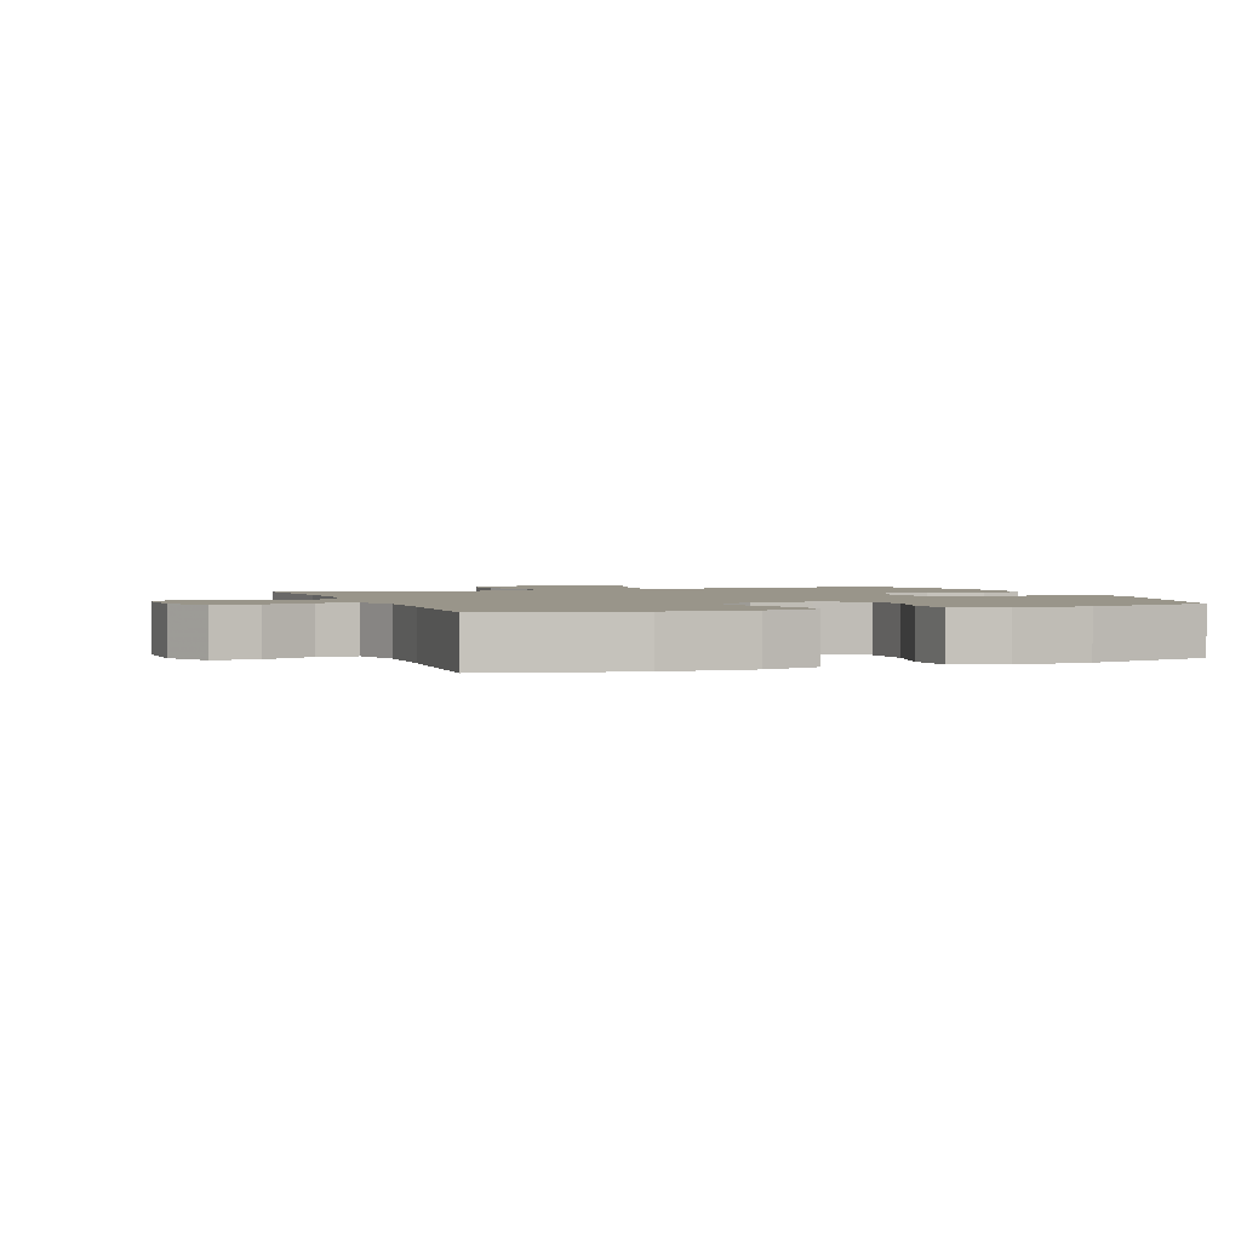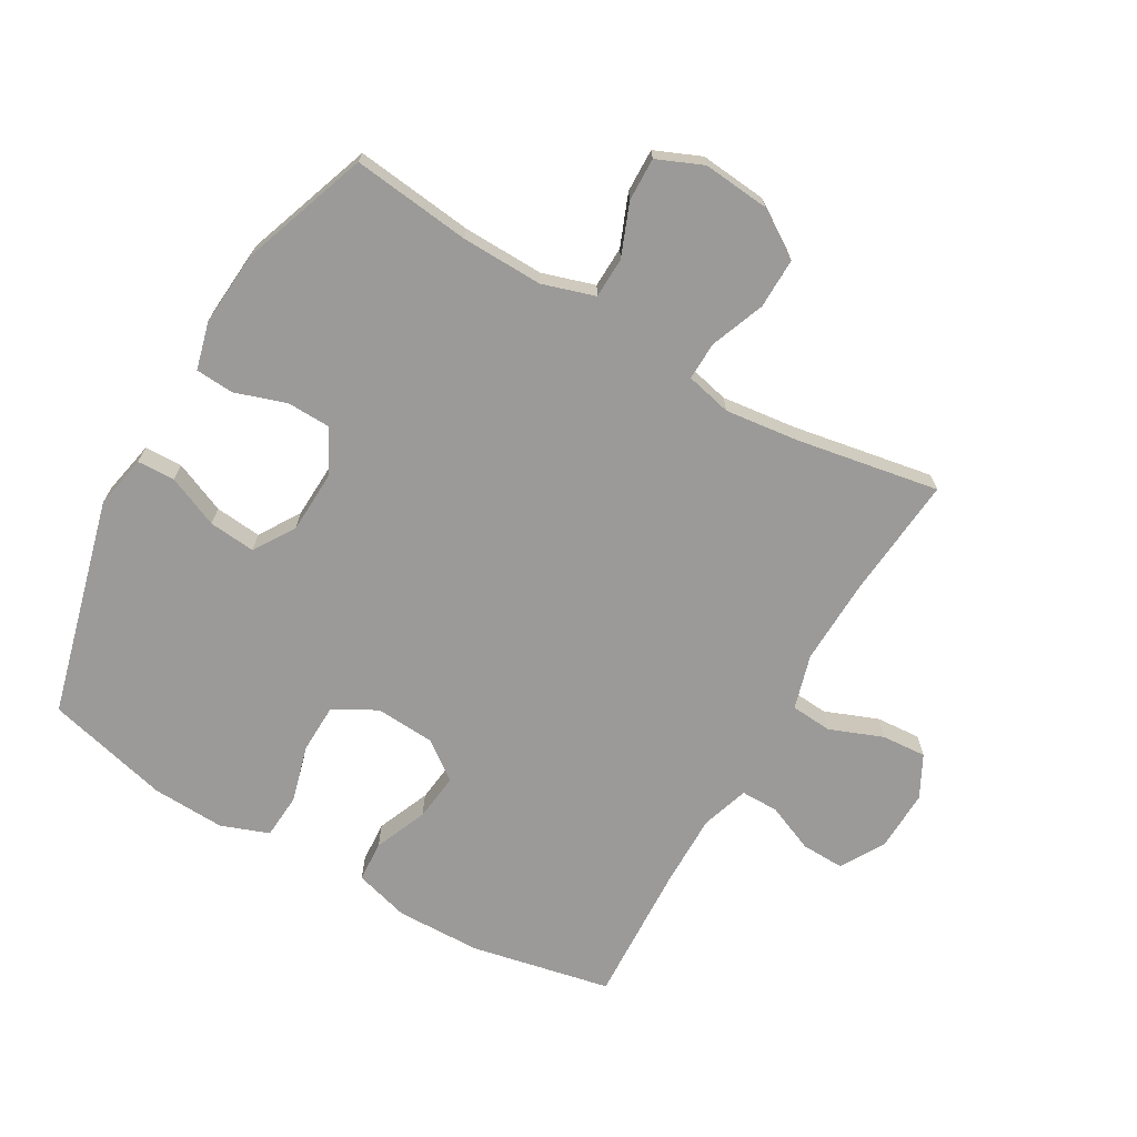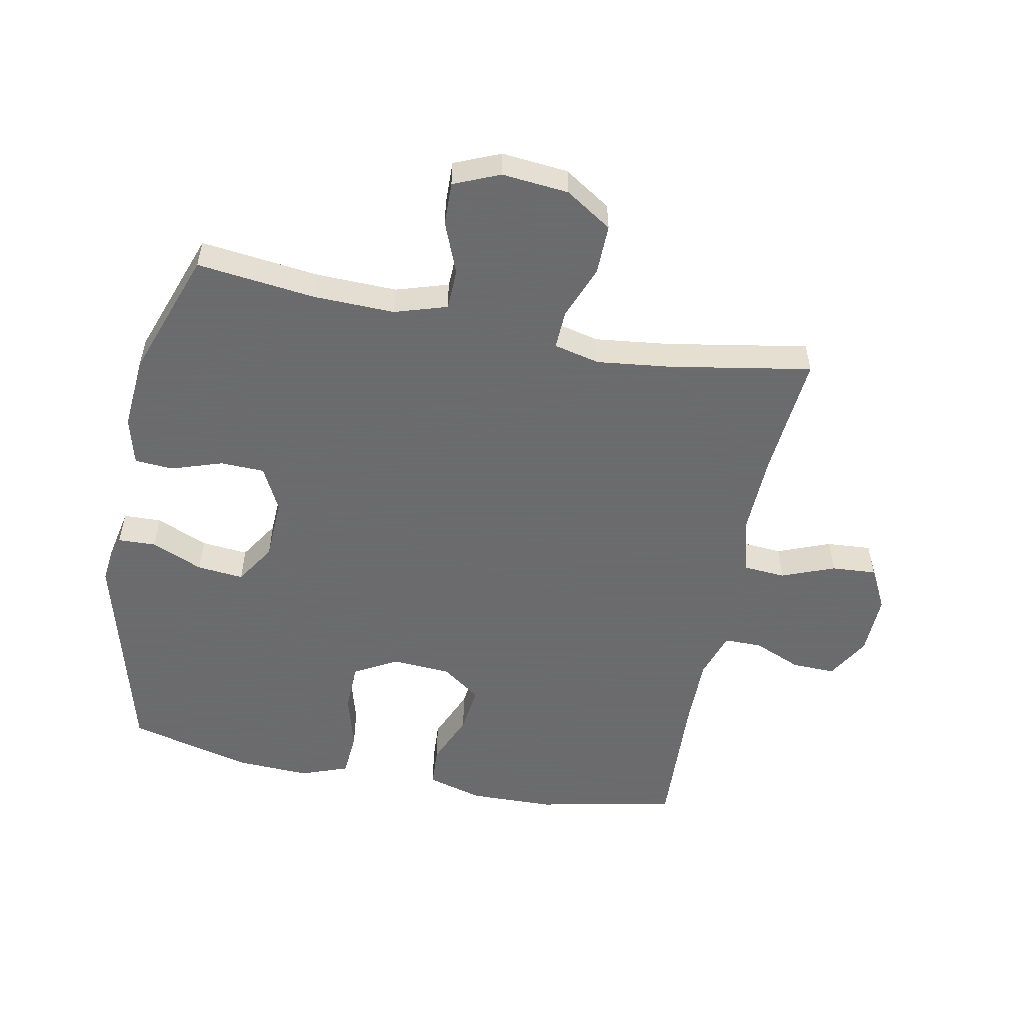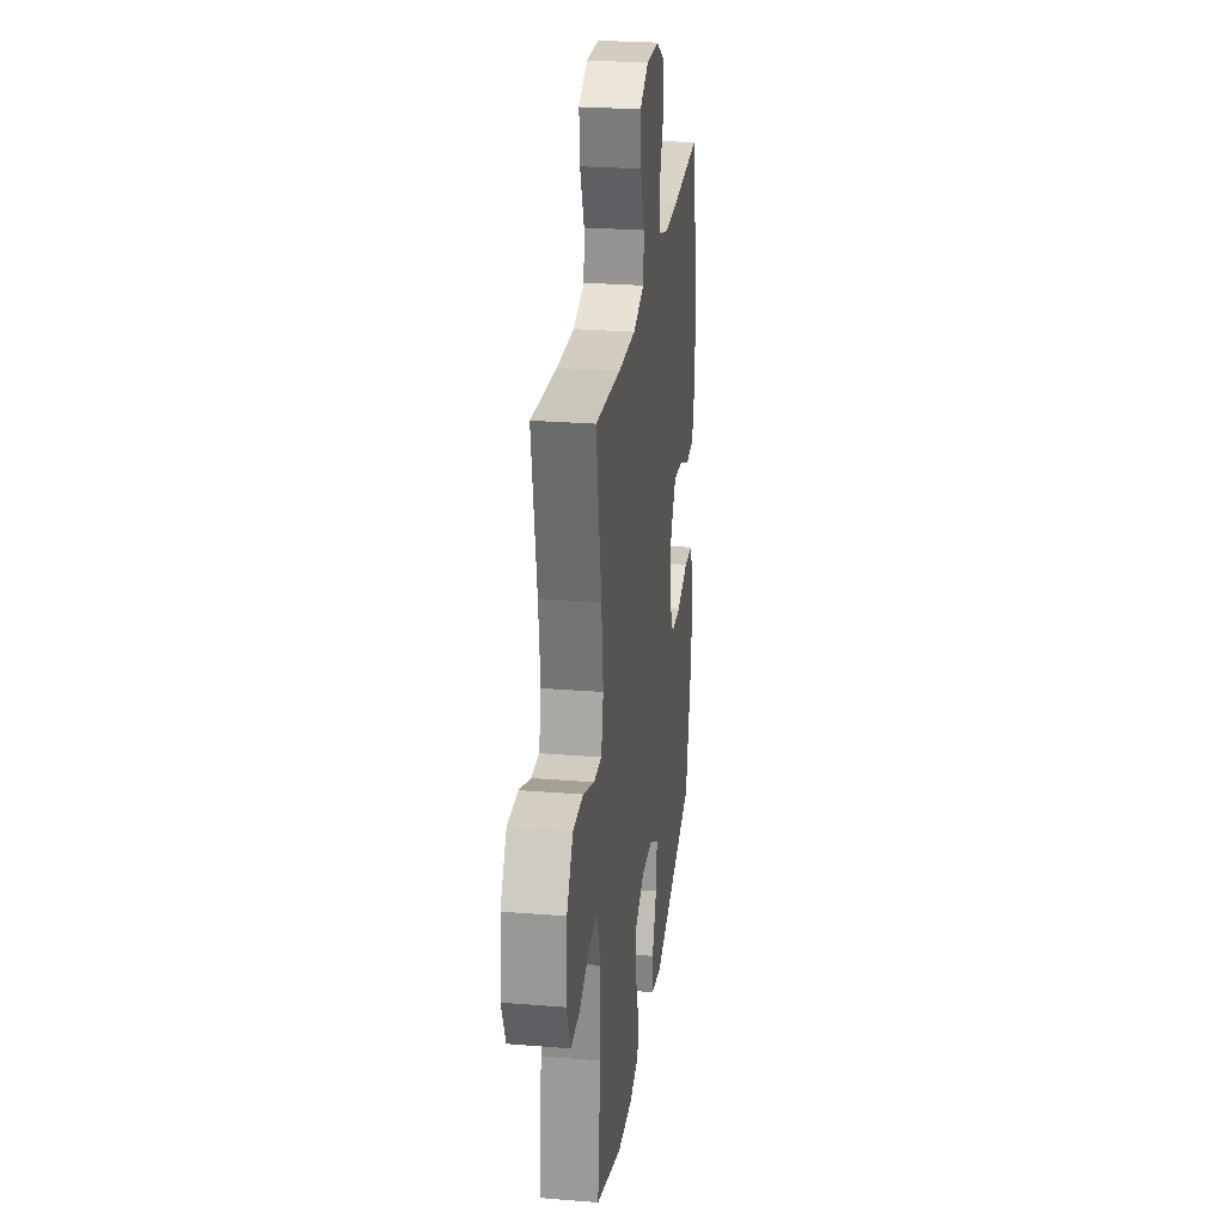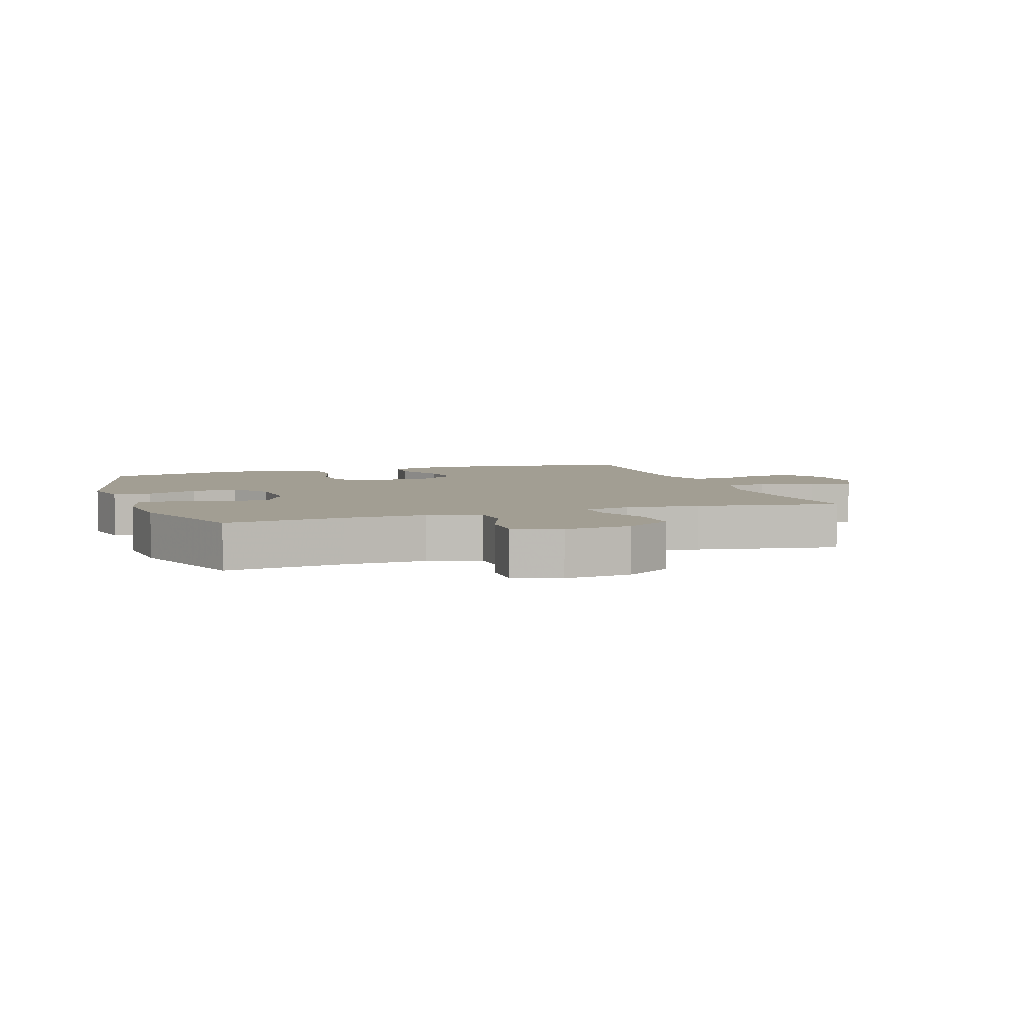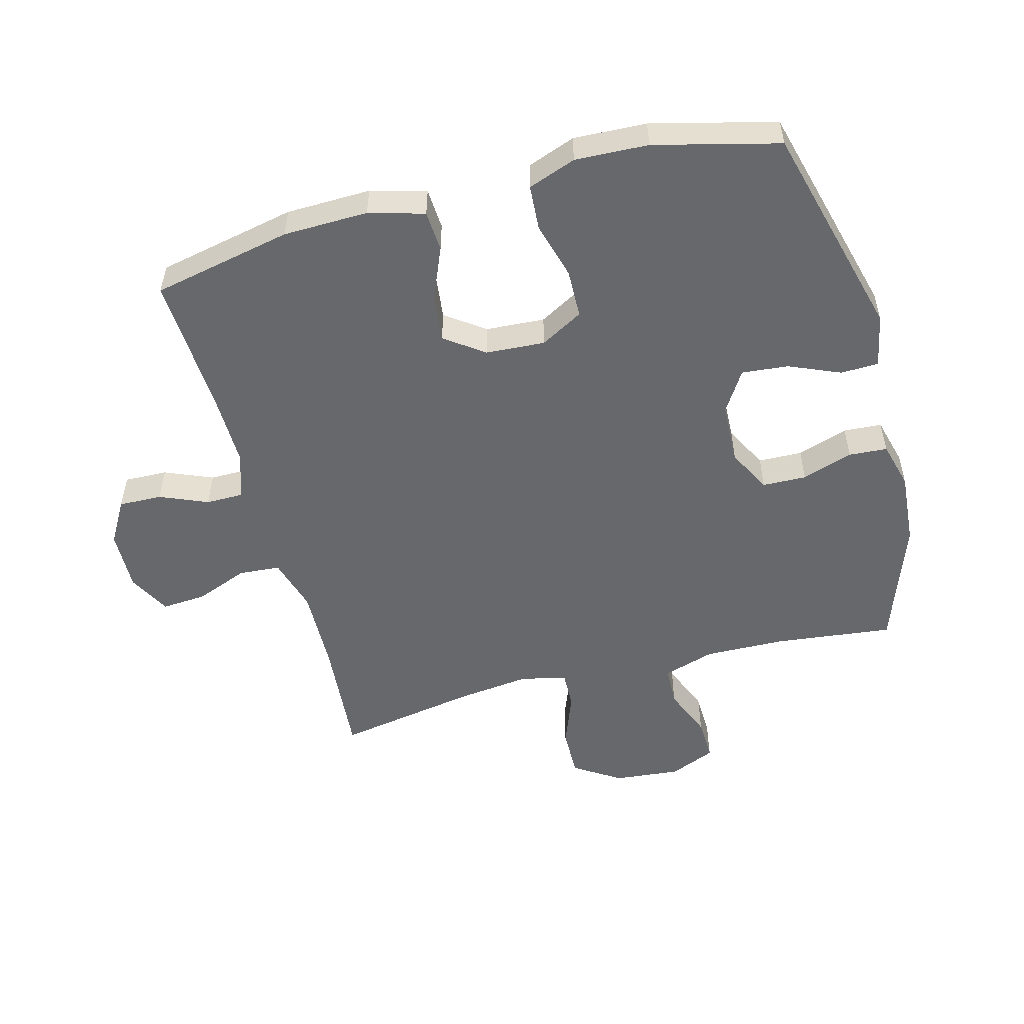
<metadata>
{"format":"obj","ext":"obj","renderer":"f3d","projection":"perspective","resolution":1024,"background":"white","views":[{"elev":2.1,"azim":69.9,"up":"+Y"},{"elev":-69.5,"azim":-120.0,"up":"+Y"},{"elev":-53.5,"azim":-101.2,"up":"+Y"},{"elev":26.0,"azim":-82.7,"up":"+Z"},{"elev":5.1,"azim":-108.9,"up":"+Y"},{"elev":-52.4,"azim":105.0,"up":"+Y"}]}
</metadata>
<code>
v -0.5 0.07 0.5
v -0.304 0.07 0.483
v -0.17 0.07 0.479
v -0.083 0.07 0.504
v -0.078 0.07 0.57
v -0.111 0.07 0.654
v -0.116 0.07 0.725
v -0.049 0.07 0.76
v 0.049 0.07 0.757
v 0.118 0.07 0.717
v 0.116 0.07 0.648
v 0.084 0.07 0.572
v 0.084 0.07 0.512
v 0.159 0.07 0.488
v 0.275 0.07 0.489
v 0.5 0.07 0.5
v 0.546 0.07 0.278
v 0.549 0.07 0.143
v 0.524 0.07 0.055
v 0.459 0.07 0.051
v 0.375 0.07 0.086
v 0.299 0.07 0.095
v 0.254 0.07 0.033
v 0.248 0.07 -0.061
v 0.286 0.07 -0.129
v 0.364 0.07 -0.131
v 0.455 0.07 -0.106
v 0.527 0.07 -0.111
v 0.555 0.07 -0.187
v 0.55 0.07 -0.303
v 0.5 0.07 -0.5
v 0.154 0.07 -0.591
v 0.069 0.07 -0.574
v 0.067 0.07 -0.514
v 0.102 0.07 -0.432
v 0.109 0.07 -0.358
v 0.044 0.07 -0.317
v -0.055 0.07 -0.313
v -0.125 0.07 -0.349
v -0.127 0.07 -0.419
v -0.1 0.07 -0.5
v -0.104 0.07 -0.561
v -0.18 0.07 -0.581
v -0.297 0.07 -0.572
v -0.5 0.07 -0.5
v -0.478 0.07 -0.312
v -0.475 0.07 -0.183
v -0.501 0.07 -0.1
v -0.566 0.07 -0.098
v -0.648 0.07 -0.131
v -0.717 0.07 -0.133
v -0.748 0.07 -0.06
v -0.738 0.07 0.046
v -0.69 0.07 0.12
v -0.61 0.07 0.119
v -0.524 0.07 0.086
v -0.463 0.07 0.084
v -0.446 0.07 0.157
v -0.46 0.07 0.274
v -0.5 0 0.5
v -0.304 0 0.483
v -0.17 0 0.479
v -0.083 0 0.504
v -0.078 0 0.57
v -0.111 0 0.654
v -0.116 0 0.725
v -0.049 0 0.76
v 0.049 0 0.757
v 0.118 0 0.717
v 0.116 0 0.648
v 0.084 0 0.572
v 0.084 0 0.512
v 0.159 0 0.488
v 0.275 0 0.489
v 0.5 0 0.5
v 0.546 0 0.278
v 0.549 0 0.143
v 0.524 0 0.055
v 0.459 0 0.051
v 0.375 0 0.086
v 0.299 0 0.095
v 0.254 0 0.033
v 0.248 0 -0.061
v 0.286 0 -0.129
v 0.364 0 -0.131
v 0.455 0 -0.106
v 0.527 0 -0.111
v 0.555 0 -0.187
v 0.55 0 -0.303
v 0.5 0 -0.5
v 0.154 0 -0.591
v 0.069 0 -0.574
v 0.067 0 -0.514
v 0.102 0 -0.432
v 0.109 0 -0.358
v 0.044 0 -0.317
v -0.055 0 -0.313
v -0.125 0 -0.349
v -0.127 0 -0.419
v -0.1 0 -0.5
v -0.104 0 -0.561
v -0.18 0 -0.581
v -0.297 0 -0.572
v -0.5 0 -0.5
v -0.478 0 -0.312
v -0.475 0 -0.183
v -0.501 0 -0.1
v -0.566 0 -0.098
v -0.648 0 -0.131
v -0.717 0 -0.133
v -0.748 0 -0.06
v -0.738 0 0.046
v -0.69 0 0.12
v -0.61 0 0.119
v -0.524 0 0.086
v -0.463 0 0.084
v -0.446 0 0.157
v -0.46 0 0.274
f 54 55 56
f 53 54 56
f 52 53 56
f 51 52 56
f 50 51 56
f 49 50 56
f 48 49 56 57
f 47 48 57 58
f 44 45 46
f 43 44 46
f 42 43 46
f 41 42 46
f 40 41 46
f 46 47 58
f 40 46 58
f 39 40 58
f 33 34 35
f 32 33 35
f 31 32 35
f 30 31 35
f 29 30 35
f 28 29 35
f 27 28 35
f 26 27 35
f 25 26 35 36
f 24 25 36 37
f 19 20 21
f 18 19 21
f 17 18 21
f 16 17 21
f 15 16 21
f 14 15 21 22
f 13 14 22 23
f 10 11 12
f 9 10 12
f 8 9 12
f 7 8 12
f 6 7 12
f 5 6 12
f 4 5 12 13
f 24 37 38
f 23 24 38
f 13 23 38
f 4 13 38
f 3 4 38
f 39 58 59
f 38 39 59
f 3 38 59
f 2 3 59
f 1 2 59
f 115 114 113
f 115 113 112
f 115 112 111
f 115 111 110
f 115 110 109
f 115 109 108
f 116 115 108 107
f 117 116 107 106
f 105 104 103
f 105 103 102
f 105 102 101
f 105 101 100
f 105 100 99
f 117 106 105
f 117 105 99
f 117 99 98
f 94 93 92
f 94 92 91
f 94 91 90
f 94 90 89
f 94 89 88
f 94 88 87
f 94 87 86
f 94 86 85
f 95 94 85 84
f 96 95 84 83
f 80 79 78
f 80 78 77
f 80 77 76
f 80 76 75
f 80 75 74
f 81 80 74 73
f 82 81 73 72
f 71 70 69
f 71 69 68
f 71 68 67
f 71 67 66
f 71 66 65
f 71 65 64
f 72 71 64 63
f 97 96 83
f 97 83 82
f 97 82 72
f 97 72 63
f 97 63 62
f 118 117 98
f 118 98 97
f 118 97 62
f 118 62 61
f 118 61 60
f 1 60 61 2
f 2 61 62 3
f 3 62 63 4
f 4 63 64 5
f 5 64 65 6
f 6 65 66 7
f 7 66 67 8
f 8 67 68 9
f 9 68 69 10
f 10 69 70 11
f 11 70 71 12
f 12 71 72 13
f 13 72 73 14
f 14 73 74 15
f 15 74 75 16
f 16 75 76 17
f 17 76 77 18
f 18 77 78 19
f 19 78 79 20
f 20 79 80 21
f 21 80 81 22
f 22 81 82 23
f 23 82 83 24
f 24 83 84 25
f 25 84 85 26
f 26 85 86 27
f 27 86 87 28
f 28 87 88 29
f 29 88 89 30
f 30 89 90 31
f 31 90 91 32
f 32 91 92 33
f 33 92 93 34
f 34 93 94 35
f 35 94 95 36
f 36 95 96 37
f 37 96 97 38
f 38 97 98 39
f 39 98 99 40
f 40 99 100 41
f 41 100 101 42
f 42 101 102 43
f 43 102 103 44
f 44 103 104 45
f 45 104 105 46
f 46 105 106 47
f 47 106 107 48
f 48 107 108 49
f 49 108 109 50
f 50 109 110 51
f 51 110 111 52
f 52 111 112 53
f 53 112 113 54
f 54 113 114 55
f 55 114 115 56
f 56 115 116 57
f 57 116 117 58
f 58 117 118 59
f 59 118 60 1

</code>
